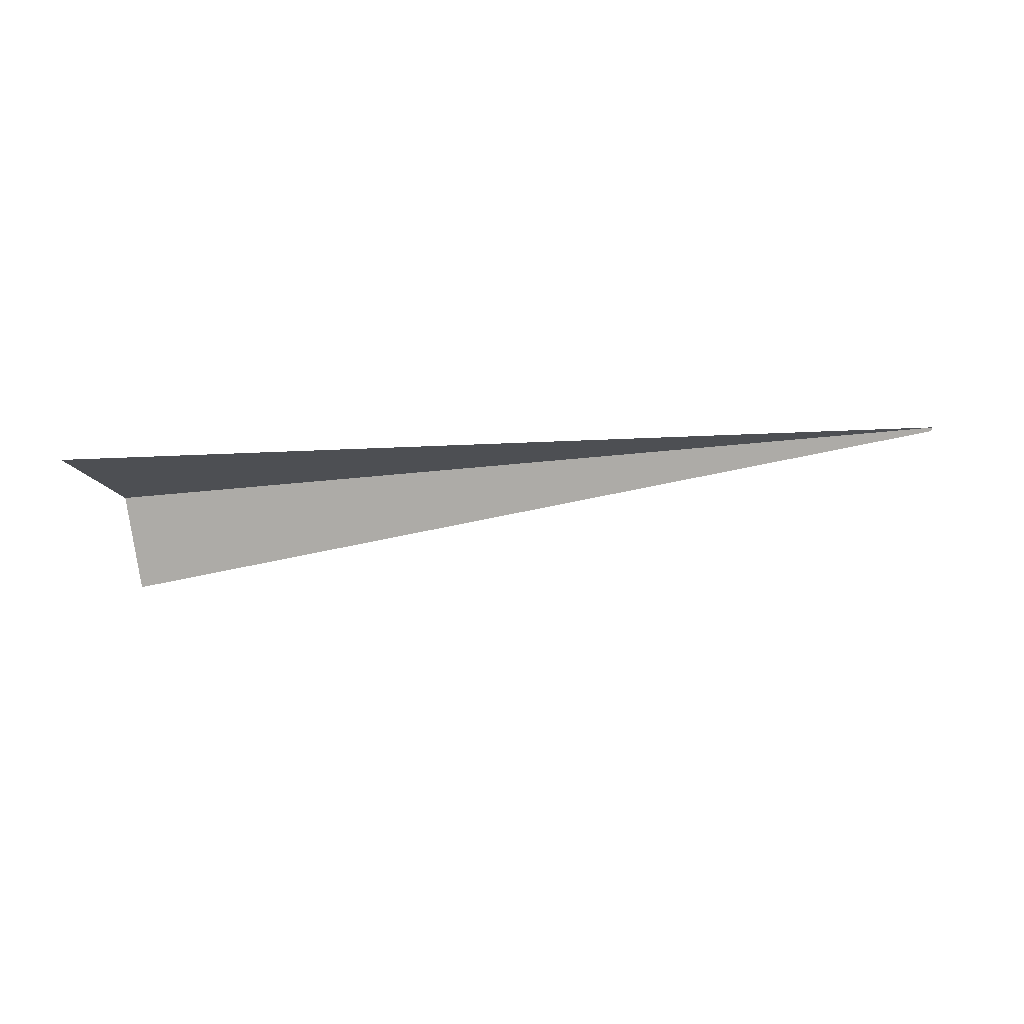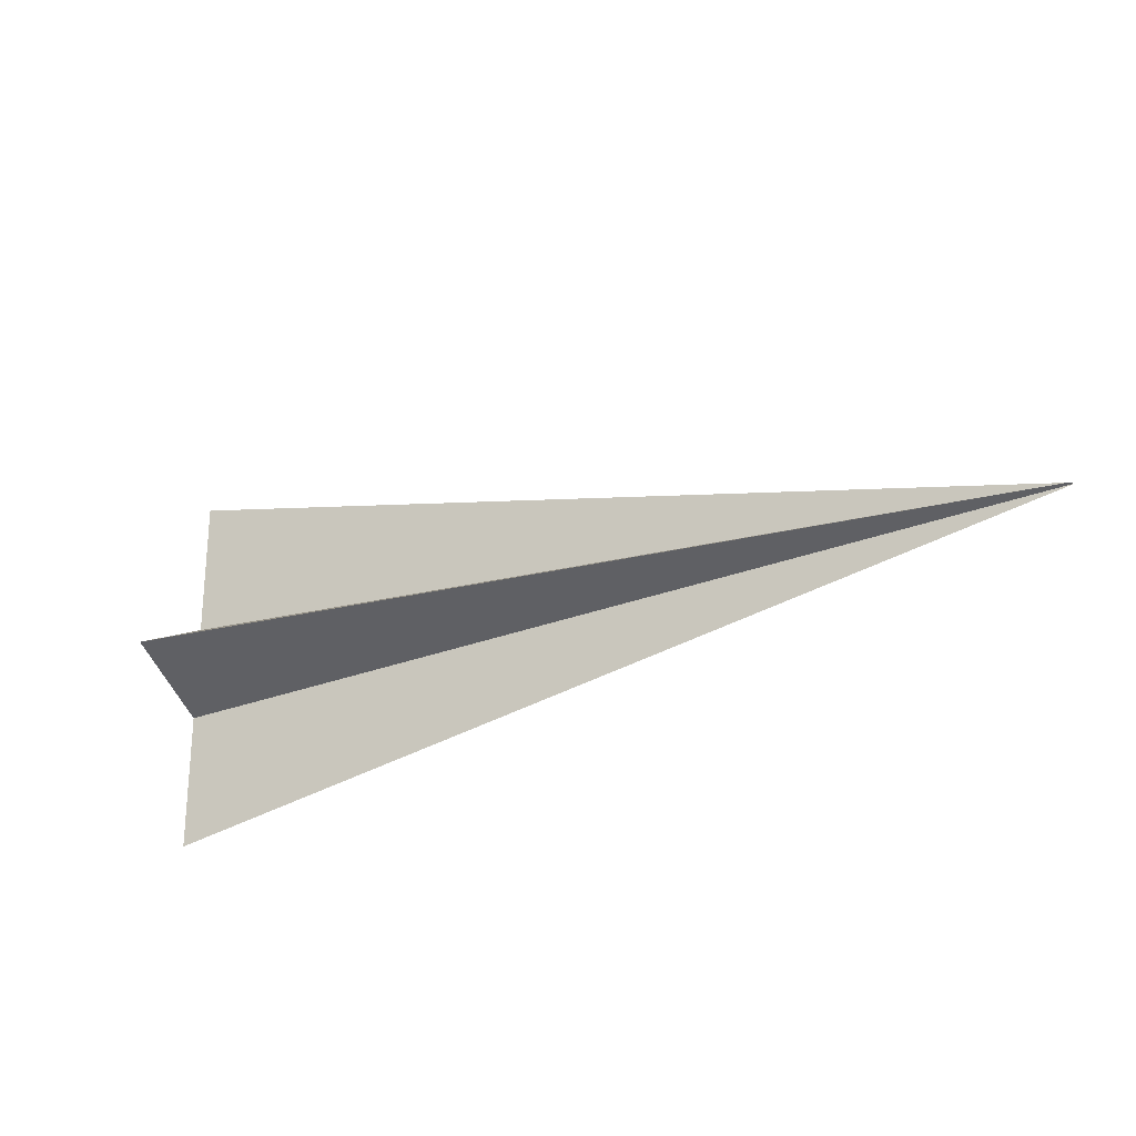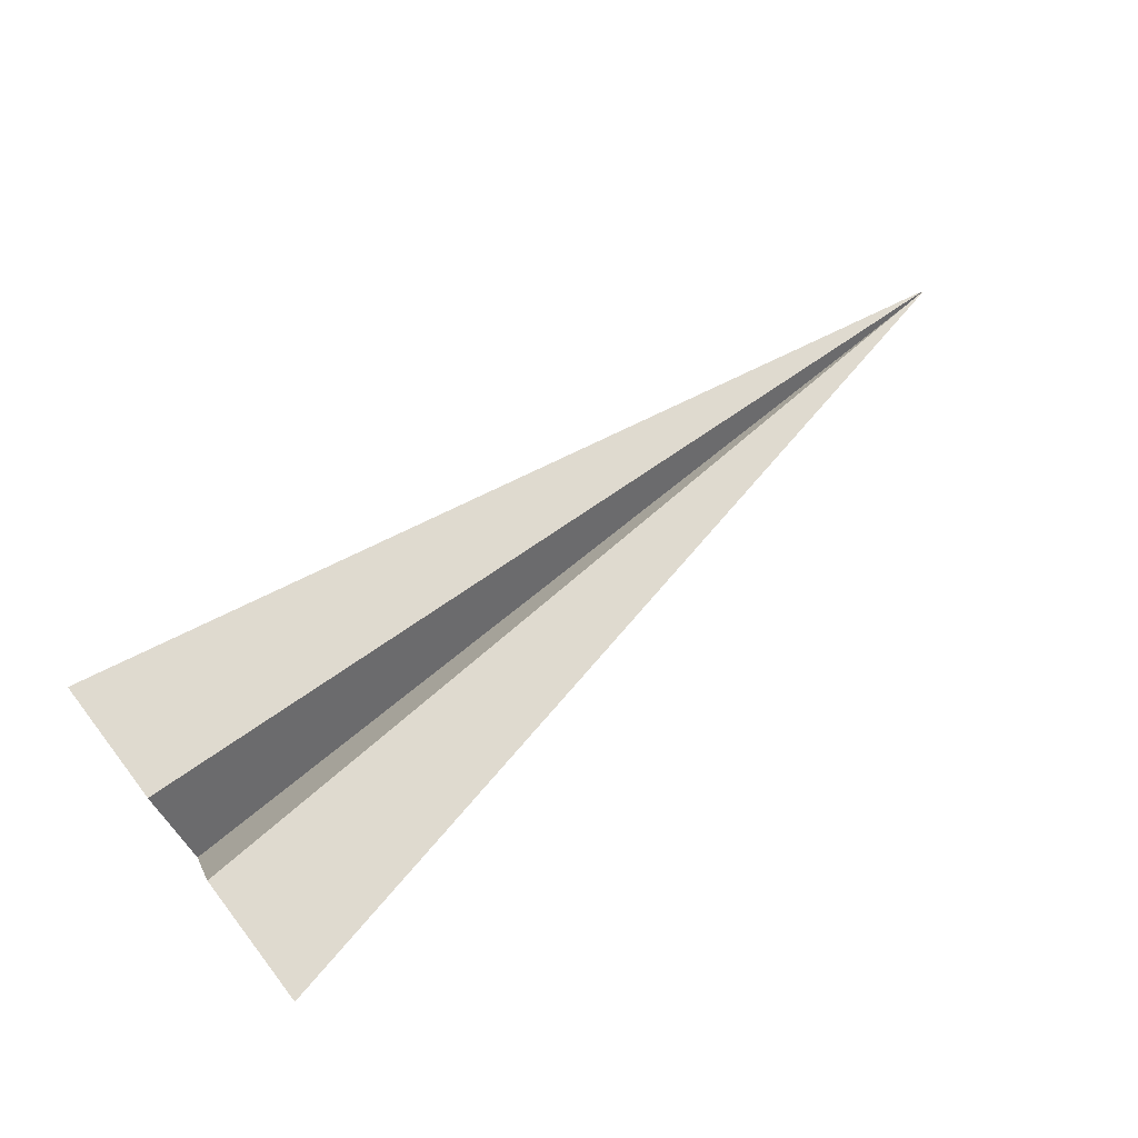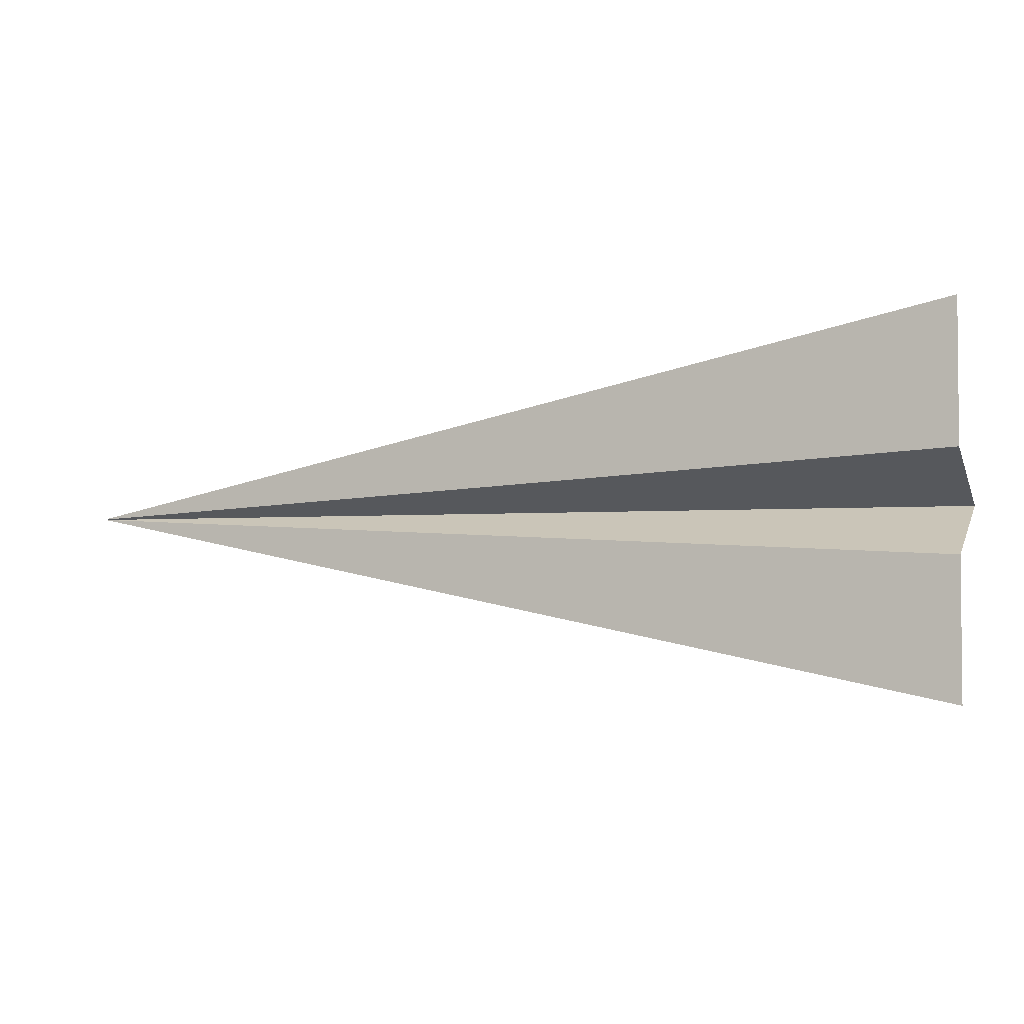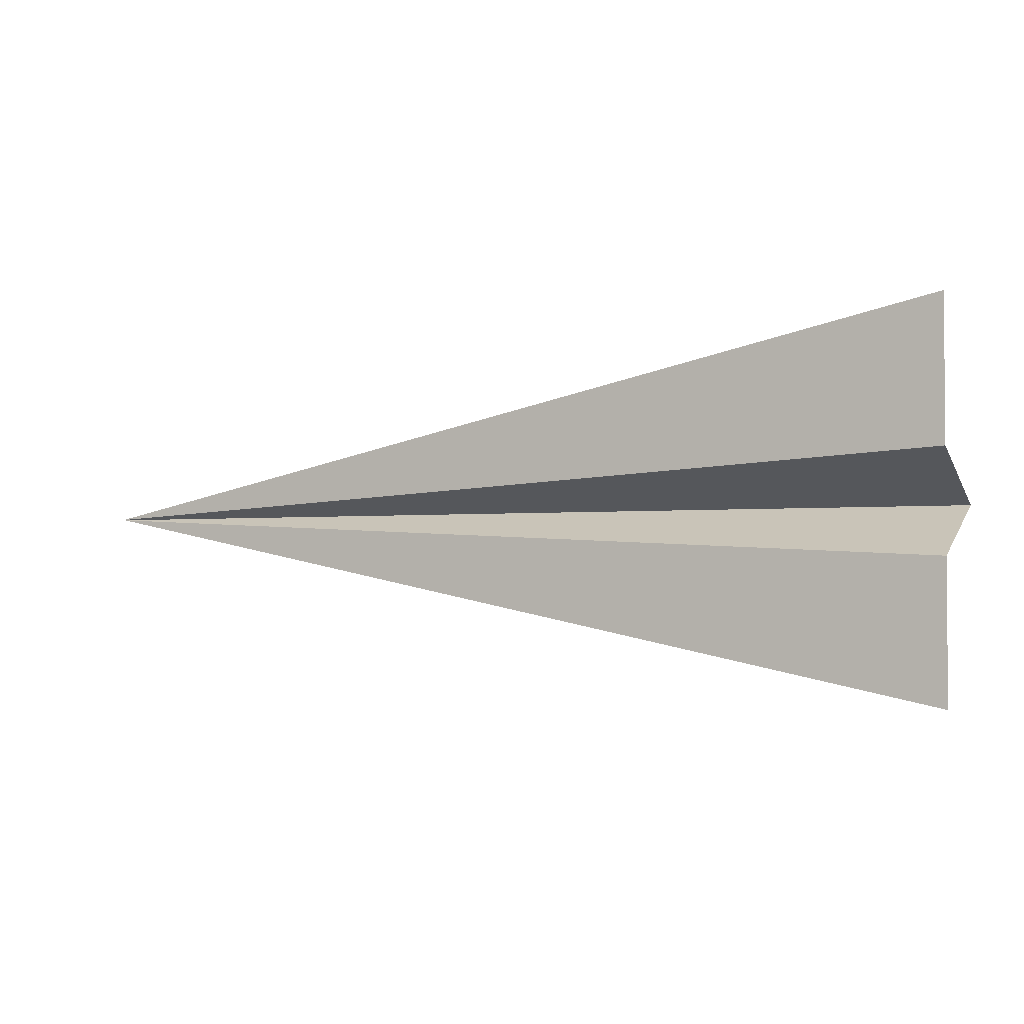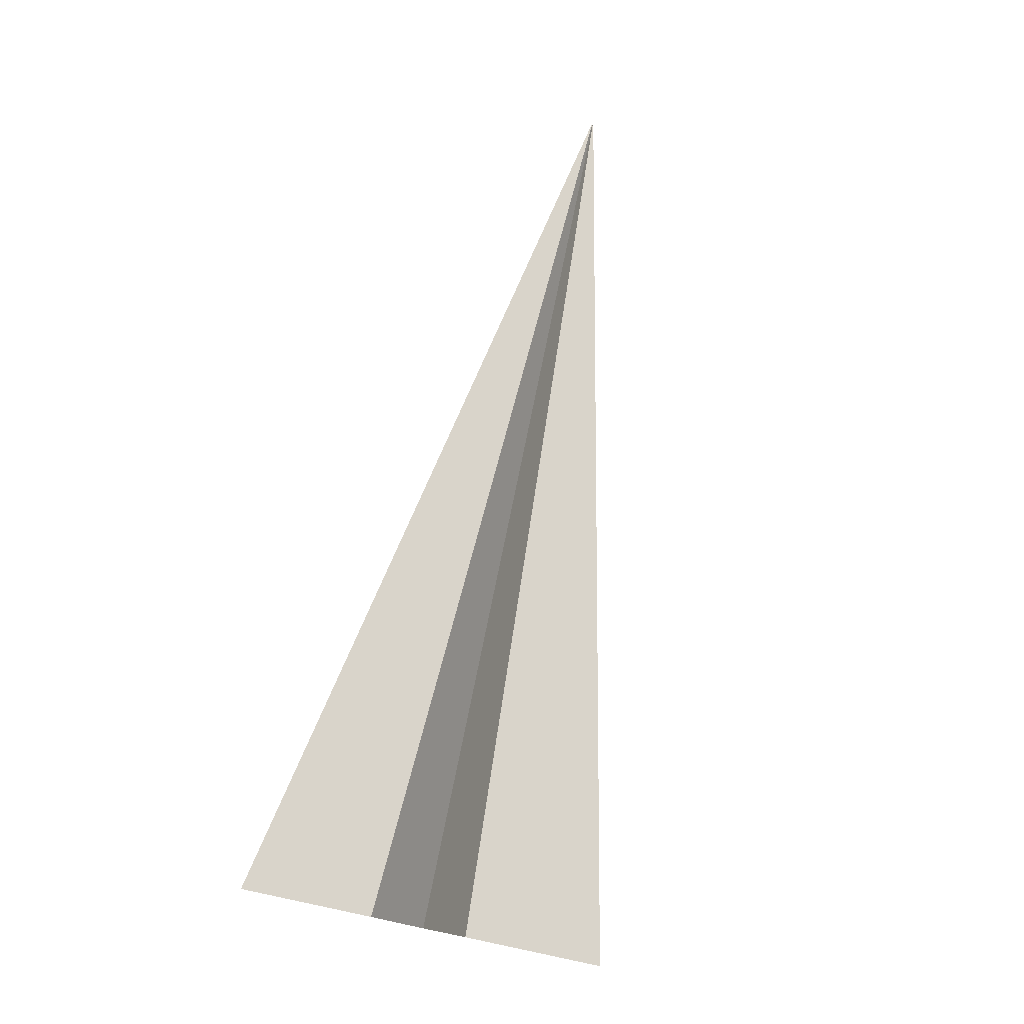
<metadata>
{"format":"obj","ext":"obj","renderer":"f3d","projection":"perspective","resolution":1024,"background":"white","views":[{"elev":-17.9,"azim":17.7,"up":"+Y"},{"elev":-24.8,"azim":28.0,"up":"+Z"},{"elev":70.7,"azim":-38.0,"up":"+Y"},{"elev":-3.1,"azim":-157.3,"up":"+Z"},{"elev":-2.6,"azim":-152.4,"up":"+Z"},{"elev":74.8,"azim":-78.2,"up":"+Y"}]}
</metadata>
<code>
o Plane_Plane.001
v -1 0 0.1067
v 1 0 0.000659
v -1 0 -0.1067
v 1 0 -0.000598
v -0.9966 -0.2075 0
v 0.9966 -0.007923 0
v -1 0 0.4092
v 1 0 0.001973
v -1 0 -0.4035
v 1 0 -0.001173
f 5 6 4 3
f 1 2 6 5
f 2 1 7 8
f 3 4 10 9

</code>
